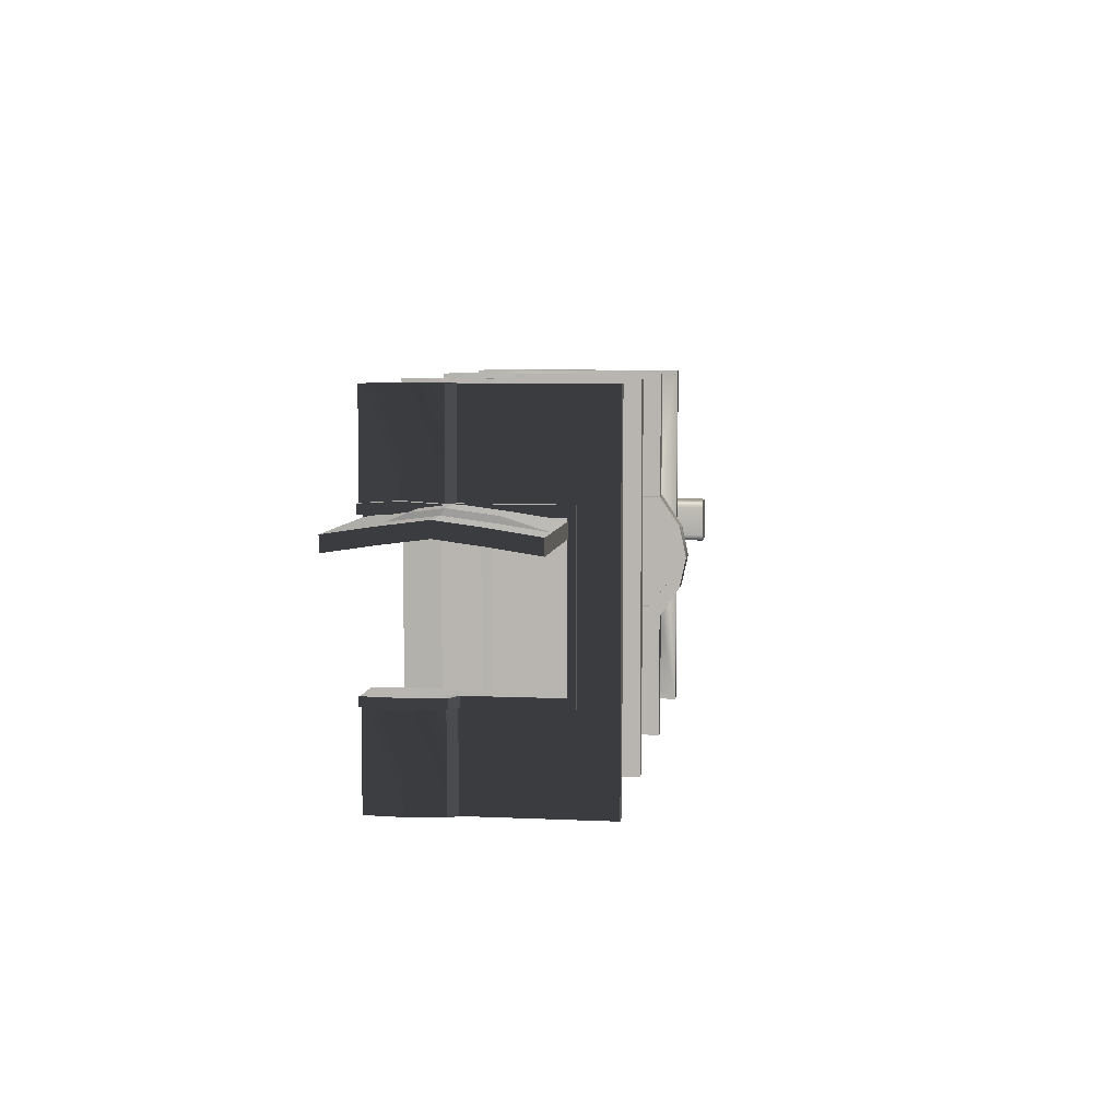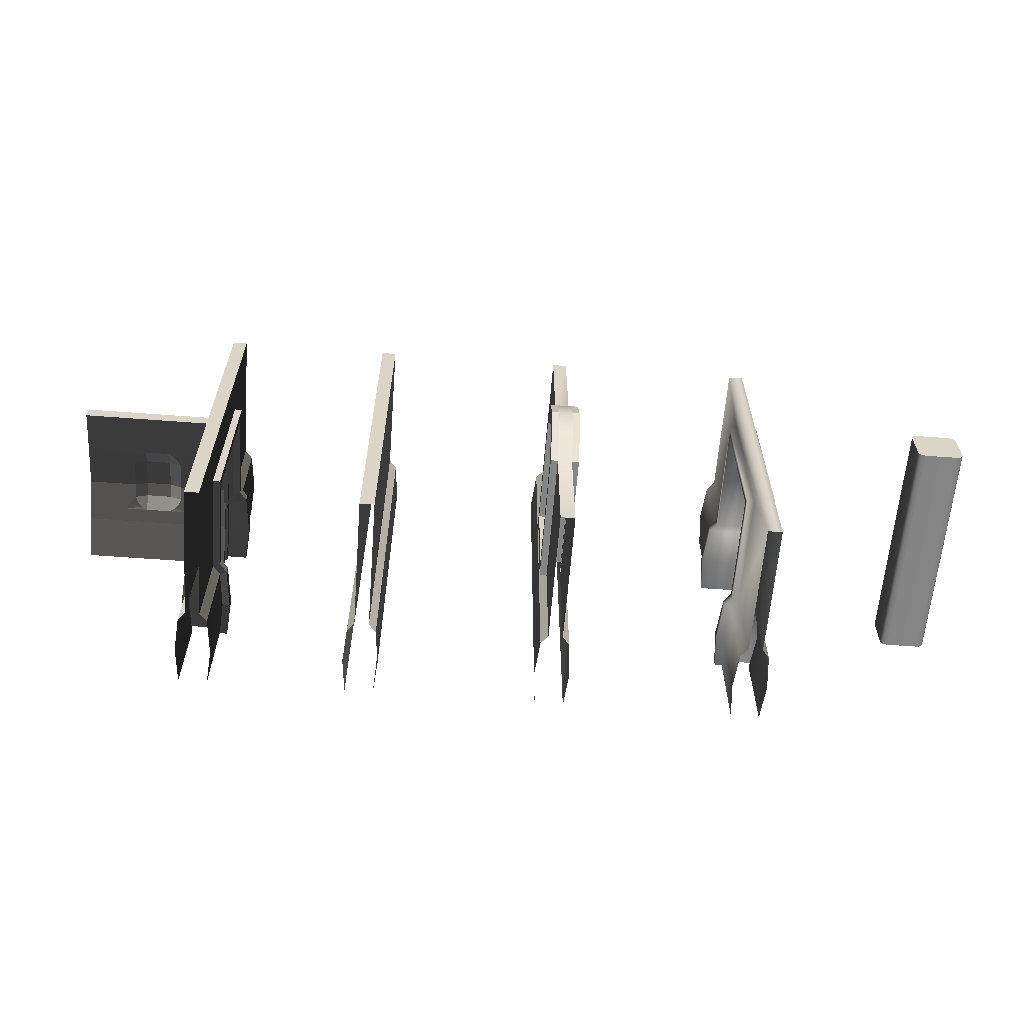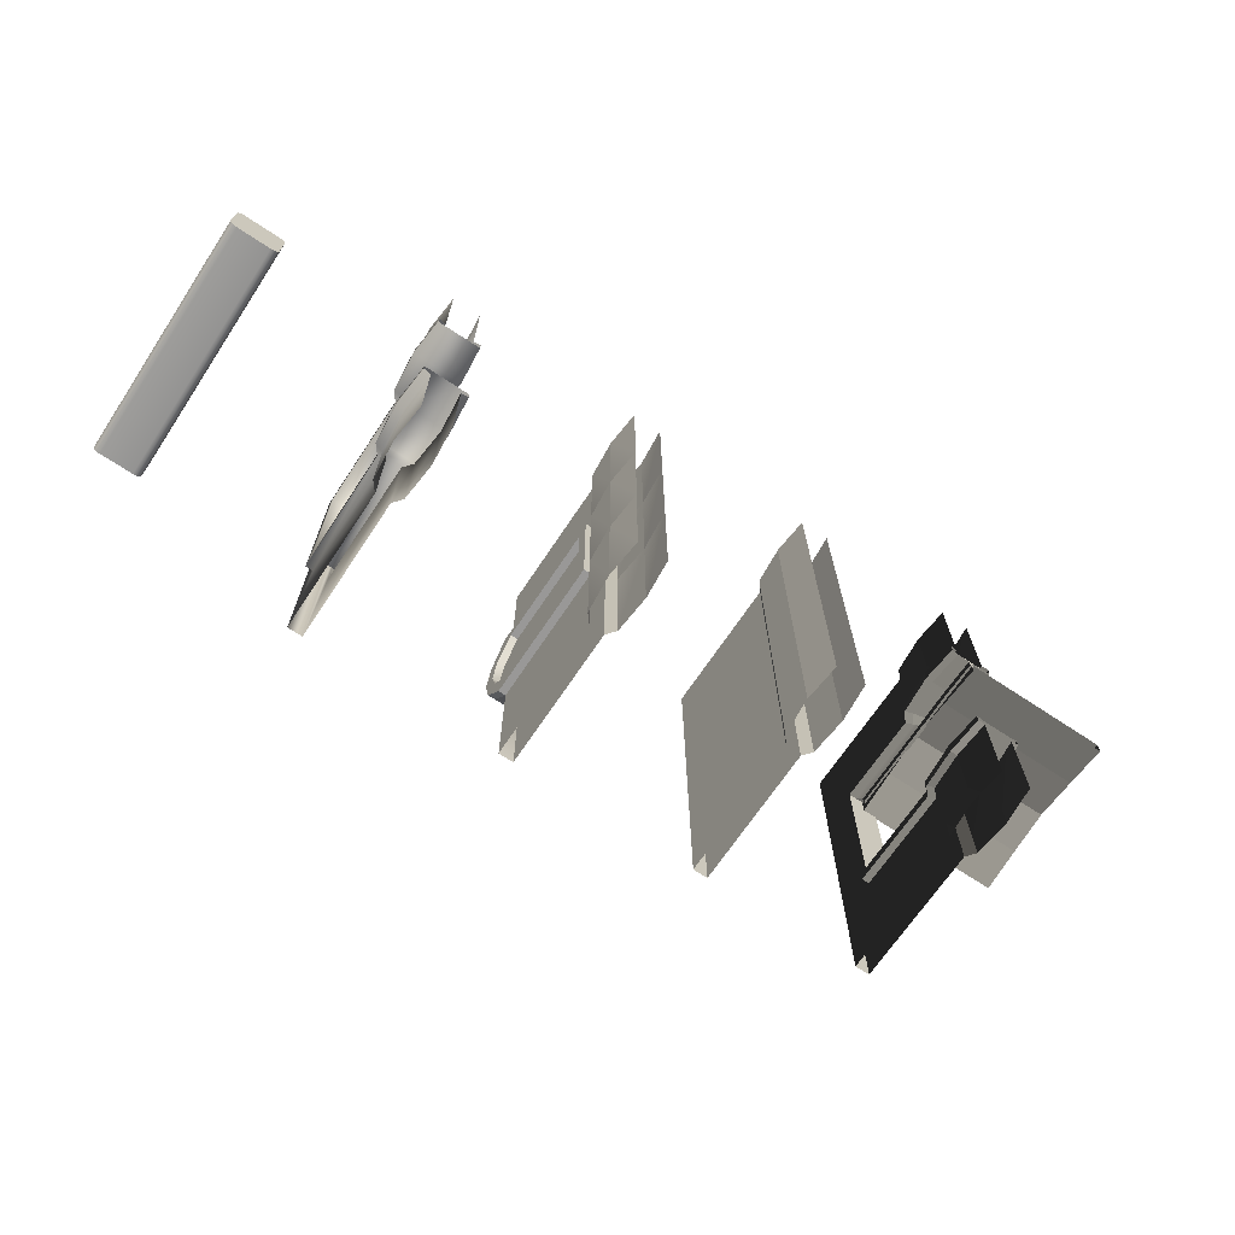
<metadata>
{"format":"obj","ext":"obj","renderer":"f3d","projection":"perspective","resolution":1024,"background":"white","views":[{"elev":6.5,"azim":97.9,"up":"+Z"},{"elev":-61.6,"azim":175.6,"up":"+Z"},{"elev":-68.7,"azim":-33.6,"up":"+Z"}]}
</metadata>
<code>
v 205.9 1.1 76.49
v 205.9 1.1 96.49
v 0.3458 1.1 76.49
v 0.3457 1.1 96.49
v 205.9 241.6 76.49
v 0.3457 241.6 76.49
v 0.3457 241.6 96.49
v 205.9 241.6 96.49
v 205.9 61.23 85.67
v 205.9 121.4 93.38
v 205.9 181.5 85.67
v 0.3458 61.23 85.67
v 0.3458 121.4 93.38
v 0.3457 181.5 85.67
v 0.3457 61.23 105.7
v 0.3457 121.4 113.4
v 0.3457 181.5 105.7
v 205.9 61.23 105.7
v 205.9 121.4 113.4
v 205.9 181.5 105.7
v 154.5 1.1 76.49
v 128.8 1.1 76.49
v 128.8 1.1 96.49
v 154.5 1.1 96.49
v 77.42 1.1 76.49
v 51.73 1.1 76.49
v 51.73 1.1 96.49
v 77.42 1.1 96.49
v 154.5 241.6 76.49
v 128.8 241.6 76.49
v 77.42 241.6 76.49
v 51.73 241.6 76.49
v 51.73 241.6 96.49
v 77.42 241.6 96.49
v 128.8 241.6 96.49
v 154.5 241.6 96.49
v 120.5 181.5 85.67
v 120.5 121.4 100.9
v 137.9 121.4 93.38
v 154.5 61.23 85.67
v 128.8 61.23 85.67
v 51.73 181.5 85.67
v 85.73 181.5 85.67
v 68.35 121.4 93.38
v 85.73 121.4 100.9
v 77.42 61.23 85.67
v 51.73 61.23 85.67
v 77.42 181.5 111.4
v 51.73 181.5 105.4
v 77.42 121.4 119.1
v 51.73 121.4 113.1
v 51.73 61.23 105.7
v 77.42 61.23 105.7
v 154.5 181.5 105.7
v 128.8 181.5 111.4
v 154.5 121.4 113.4
v 128.8 121.4 119.1
v 128.8 61.23 105.7
v 154.5 61.23 105.7
v 205.9 141.4 90.81
v 205.9 161.4 88.24
v 0.3458 141.4 90.81
v 0.3457 161.4 88.24
v 0.3457 141.4 110.8
v 0.3457 161.4 108.2
v 205.9 141.4 110.8
v 205.9 161.4 108.2
v 137.9 161.4 88.24
v 137.9 141.4 90.81
v 120.5 141.4 98.35
v 120.5 161.4 95.78
v 85.73 161.4 95.78
v 85.73 141.4 98.35
v 68.35 161.4 88.24
v 68.35 141.4 90.81
v 51.73 161.4 107.9
v 51.73 141.4 110.5
v 77.42 141.4 116.5
v 77.42 161.4 113.9
v 128.8 161.4 113.9
v 128.8 141.4 116.5
v 154.5 161.4 108.2
v 154.5 141.4 110.8
v 205.9 81.27 88.24
v 205.9 101.3 90.81
v 0.3458 81.27 88.24
v 0.3458 101.3 90.81
v 0.3457 81.27 108.2
v 0.3457 101.3 110.8
v 205.9 81.27 108.2
v 205.9 101.3 110.8
v 137.9 101.3 90.81
v 154.5 81.27 88.24
v 120.5 81.27 88.24
v 120.5 101.3 98.35
v 85.73 101.3 98.35
v 85.73 81.27 88.24
v 68.35 101.3 90.81
v 51.73 101.3 110.8
v 51.73 81.27 108.2
v 77.42 81.27 113.9
v 77.42 101.3 116.5
v 128.8 101.3 116.5
v 128.8 81.27 113.9
v 154.5 101.3 110.8
v 154.5 81.27 108.2
v 72.26 169.9 87.29
v 77.62 176 86.62
v 154.5 181.5 85.67
v 128.4 176 86.62
v 133.8 169.9 87.29
v 51.73 81.27 88.24
v 78.09 85.85 89.19
v 72.74 92.03 89.86
v 133.9 91.4 89.86
v 128.6 85.22 89.19
v 9.798 300 250
v -10.2 300 250
v -10.2 300 -250
v -24.7 50 249.9
v 24.3 50 249.9
v 24.3 50 117.7
v 24.3 50 -124
v 24.3 50 -249.9
v -24.7 50 -249.9
v -24.7 50 -124
v -24.7 50 117.7
v -10.2 112 250
v 9.798 112 250
v 9.798 112 114.3
v 9.798 112 -120.6
v 9.798 112 -250
v -10.2 112 -250
v -10.2 112 -120.6
v -10.2 112 114.3
v 9.798 250 114.3
v 9.798 250 -120.6
v 9.798 300 -250
v -10.2 250 -120.6
v -10.2 250 114.3
v -20.2 -0 250
v 19.8 -0 250
v 19.8 -0 114.3
v 19.8 -0 -120.6
v 19.8 -0 -250
v -20.2 -0 -250
v -20.2 -0 -120.6
v -20.2 -0 114.3
v 19.8 100 250
v -20.2 100 250
v -20.2 100 114.3
v -20.2 100 -120.6
v -20.2 100 -250
v 19.8 100 -250
v 19.8 100 -120.6
v 19.8 100 114.3
v 24.3 50 101.9
v 19.8 0.4834 101.9
v -20.2 0.4834 101.9
v -24.7 50 101.9
v -20.2 99.68 101.8
v -10.2 112 100.2
v -10.2 240 100.2
v -10.2 240 -106.5
v -10.2 112 -106.5
v -20.2 99.68 -108.2
v -24.7 50 -108.2
v -20.2 0.4834 -108.2
v 19.8 0.4834 -108.2
v 24.3 50 -108.2
v 19.8 99.68 -108.2
v 9.798 112 -106.5
v 9.798 240 -106.5
v 9.798 240 100.2
v 9.798 112 100.2
v 19.8 99.68 101.8
v 34.34 50 117.7
v 29.76 -0.8945 114.2
v 29.76 -0.4197 101.9
v 34.34 50 101.9
v 29.51 103.6 101.8
v 19.8 115.5 100.2
v 19.8 240 100.2
v 19.8 240 -106.5
v 19.82 115.6 -106.5
v 29.51 103.6 -108.2
v 34.34 50 -108.2
v 29.76 -0.4197 -108.2
v 29.76 -0.8945 -120.5
v 34.34 50 -124
v 29.48 104 -120.4
v 19.8 115.6 -120.6
v 19.8 250 -120.6
v 19.8 250 114.3
v 19.78 115.6 114.3
v 29.48 104 114.1
v -34.74 50 -124
v -30.16 -0.8945 -120.5
v -30.16 -0.4197 -108.2
v -34.74 50 -108.2
v -29.91 103.6 -108.2
v -20.2 115.5 -106.5
v -20.2 240 -106.5
v -20.2 240 100.2
v -20.23 115.6 100.2
v -29.91 103.6 101.8
v -34.74 50 101.9
v -30.16 -0.4197 101.9
v -30.16 -0.8945 114.2
v -34.74 50 117.7
v -29.88 104 114.1
v -20.2 115.6 114.3
v -20.2 250 114.3
v -20.2 250 -120.6
v -20.18 115.6 -120.6
v -29.88 104 -120.4
v -2.202 235.1 99.33
v 1.798 235.1 99.33
v 2.299 109.2 100.8
v 2.11 96.56 102.1
v 2.907 50 101.8
v 2.194 0.5967 101.1
v -2.599 0.5967 101.1
v -3.311 50 101.8
v -2.515 96.56 102.1
v -2.704 109.2 100.8
v -2.202 235.1 89.33
v 1.798 235.1 89.33
v 2.299 108.5 90.84
v 2.11 96.08 90.6
v 2.906 50.11 90.33
v 2.194 0.7498 89.57
v -2.599 0.7499 89.57
v -3.311 50.11 90.33
v -2.515 96.08 90.6
v -2.704 108.5 90.84
v -511 300 250
v -491 300 250
v -511 300 83.33
v -491 300 83.33
v -511 336.9 -0
v -491 336.9 -0
v -511 300 -83.33
v -491 300 -83.33
v -511 300 -250
v -491 300 -250
v -525.5 50 250.3
v -476.5 50 250.3
v -476.5 50 85.75
v -476.5 50 -85.75
v -476.5 50 -249.9
v -525.5 50 -249.9
v -525.5 50 -85.75
v -525.5 50 85.75
v -511 112 250
v -491 112 250
v -491 112 83.33
v -491 112 -83.33
v -491 112 -250
v -511 112 -250
v -511 112 -83.33
v -511 112 83.33
v -521 0 250.4
v -481 0 250.4
v -481 0 83.33
v -481 0 -83.33
v -481 0 -250.1
v -521 0 -250.1
v -521 0 -83.33
v -521 0 83.33
v -481 100 250.4
v -521 100 250.4
v -521 100 83.33
v -521 100 -83.33
v -521 100 -250.1
v -481 100 -250.1
v -481 100 -83.33
v -481 100 83.33
v -481 336.9 -0
v -481 300 83.33
v -481 112 83.33
v -481 112 -83.33
v -481 300 -83.33
v -481 285 68.33
v -481 321.9 -0
v -481 285 -68.33
v -481 127 -68.33
v -481 127 68.33
v -521 300 83.33
v -521 336.9 -0
v -521 300 -83.33
v -521 112 -83.33
v -521 112 83.33
v -521 321.9 -0
v -521 285 68.33
v -521 127 68.33
v -521 127 -68.33
v -521 285 -68.33
v -491 327.9 -41.67
v -511 327.9 -41.67
v -481 327.9 -41.67
v -481 312.9 -34.17
v -521 327.9 -41.67
v -521 312.9 -34.17
v -491 328 41.67
v -511 328 41.67
v -481 328 41.67
v -481 313 34.17
v -521 328 41.67
v -521 313 34.17
v -1068 0 32.32
v -1024 0 32.32
v -1078 0 -22.18
v -1013 0 -22.18
v -1068 323.3 32.32
v -1013 323.3 22.18
v -1078 323.3 -22.18
v -1024 323.3 -32.32
v -1078 0 22.18
v -1013 0 22.18
v -1068 0 -32.32
v -1024 0 -32.32
v -1078 323.3 22.18
v -1024 323.3 32.32
v -1068 323.3 -32.32
v -1013 323.3 -22.18
v -1072 0 31.69
v -1076 0 29.78
v -1077 0 26.61
v -1014 0 26.61
v -1016 0 29.78
v -1019 0 31.69
v -1077 0 -26.61
v -1076 0 -29.78
v -1072 0 -31.69
v -1019 0 -31.69
v -1016 0 -29.78
v -1014 0 -26.61
v -1077 323.3 26.61
v -1076 323.3 29.78
v -1072 323.3 31.69
v -1019 323.3 31.69
v -1016 323.3 29.78
v -1014 323.3 26.61
v -1072 323.3 -31.69
v -1076 323.3 -29.78
v -1077 323.3 -26.61
v -1014 323.3 -26.61
v -1016 323.3 -29.78
v -1019 323.3 -31.69
v -242.7 300 250
v -222.7 300 250
v -242.7 300 -250
v -222.7 300 -250
v -257.2 50 250
v -208.2 50 250
v -208.2 50 -249.9
v -257.2 50 -249.9
v -242.7 112 250
v -222.7 112 250
v -222.7 112 -250
v -242.7 112 -250
v -252.7 0 250.3
v -212.7 0 250.3
v -212.7 0 -249.8
v -252.7 0 -249.8
v -212.7 100 250.3
v -252.7 100 250.3
v -252.7 100 -249.8
v -212.7 100 -249.8
v -769.9 300 250
v -789.9 300 250
v -789.9 300 -250
v -804.4 50 249.9
v -755.4 50 249.9
v -755.4 50 117.7
v -755.4 50 -124
v -755.4 50 -250
v -804.4 50 -250
v -804.4 50 -124
v -804.4 50 117.7
v -789.9 112 250
v -769.9 112 250
v -769.9 112 114.2
v -769.9 112 -120.6
v -769.9 112 -250
v -789.9 112 -250
v -789.9 112 -120.6
v -789.9 112 114.2
v -769.9 276.3 114.2
v -769.9 276.3 -120.6
v -769.9 300 -250
v -789.9 276.3 -120.6
v -789.9 276.3 114.2
v -799.9 0 250.1
v -759.9 0 250.1
v -759.9 0 114.2
v -759.9 0 -120.6
v -759.9 0 -250.1
v -799.9 0 -250.1
v -799.9 0 -120.6
v -799.9 0 114.2
v -759.9 100 250.1
v -799.9 100 250.1
v -799.9 100 114.2
v -799.9 100 -120.6
v -799.9 100 -250.1
v -759.9 100 -250.1
v -759.9 100 -120.6
v -759.9 100 114.2
v -745.3 50 117.7
v -749.9 -0.8945 114.2
v -749.9 -0.4197 101.9
v -745.3 50 101.8
v -750.1 103.6 101.8
v -759.9 115.5 100.2
v -759.9 266.3 100.2
v -759.9 266.3 -106.5
v -759.8 115.6 -106.5
v -750.1 103.6 -108.2
v -745.3 50 -108.2
v -749.9 -0.4197 -108.2
v -749.9 -0.8945 -120.5
v -745.3 50 -124
v -750.2 104 -120.4
v -759.9 115.6 -120.6
v -759.9 276.3 -120.6
v -759.9 276.3 114.2
v -759.9 115.6 114.2
v -750.2 104 114.1
v -814.4 50 -124
v -809.8 -0.8945 -120.5
v -809.8 -0.4197 -108.2
v -814.4 50 -108.2
v -809.6 103.6 -108.2
v -799.9 115.5 -106.5
v -799.9 266.3 -106.5
v -799.9 266.3 100.2
v -799.9 115.6 100.2
v -809.6 103.6 101.8
v -814.4 50 101.8
v -809.8 -0.4197 101.9
v -809.8 -0.8945 114.2
v -814.4 50 117.7
v -809.5 104 114.1
v -799.9 115.6 114.2
v -799.9 276.3 114.2
v -799.9 276.3 -120.6
v -799.8 115.6 -120.6
v -809.5 104 -120.4
v -510.8 287.4 -76.47
v -510.8 107.2 -76.47
v -510.8 316.2 -38.14
v -510.8 107.2 -38.14
v -510.8 326.8 0.1825
v -510.8 107.2 0.1825
v -510.8 316.2 38.51
v -510.8 107.2 38.51
v -510.8 287.4 76.83
v -510.8 107.2 76.83
v -490.7 287.4 76.83
v -490.7 107.2 76.83
v -490.7 316.2 38.51
v -490.7 107.2 38.51
v -490.7 326.8 0.1825
v -490.7 107.2 0.1825
v -490.7 316.2 -38.14
v -490.7 107.2 -38.14
v -490.7 287.4 -76.47
v -490.7 107.2 -76.47
o Porte
g Porte
f 29 36 8 5
f 32 33 34 31
f 95 92 115 116 94
f 112 86 87 98
f 88 89 87 86
f 100 101 102 99
f 106 90 91 105
f 85 91 90 84
f 29 109 37 30
f 69 70 71 68
f 21 40 9 1
f 32 42 14 6
f 75 62 63 74
f 26 47 46 25
f 7 6 14 17
f 65 63 62 64
f 3 4 15 12
f 34 33 48
f 77 78 79 76
f 27 52 15 4
f 36 54 20 8
f 83 66 67 82
f 24 59 58 23
f 5 8 20 11
f 60 61 67 66
f 2 1 9 18
f 31 34 35 30
f 30 35 36 29
f 6 7 33 32
f 84 93 92 85
f 95 94 97 96
f 96 97 113 114 98
f 88 100 99 89
f 102 101 104 103
f 104 106 105 103
f 5 11 109 29
f 43 31 30 37
f 60 69 68 61
f 71 70 73 72
f 25 46 41 22
f 22 41 40 21
f 31 43 42 32
f 73 75 74 72
f 3 12 47 26
f 7 17 49 33
f 55 35 34 48
f 64 77 76 65
f 79 78 81 80
f 23 58 53 28
f 28 53 52 27
f 36 55 54
f 81 83 82 80
f 2 18 59 24
f 39 38 70 69
f 71 37 110 111 68
f 44 13 62 75
f 42 74 63 14
f 17 14 63 65
f 13 16 64 62
f 51 50 78 77
f 48 49 76 79
f 56 19 66 83
f 54 82 67 20
f 61 11 20 67
f 66 19 10 60
f 10 39 69 60
f 11 61 68 109
f 37 71 72 43
f 38 45 73 70
f 45 44 75 73
f 72 74 107 108 43
f 16 51 77 64
f 17 65 76 49
f 48 79 80 55
f 50 57 81 78
f 57 56 83 81
f 54 55 80 82
f 40 41 94 93
f 38 39 92 95
f 47 12 86 112
f 44 98 87 13
f 89 16 13 87
f 86 12 15 88
f 100 52 101
f 50 51 99 102
f 59 18 90 106
f 56 105 91 19
f 10 19 91 85
f 18 9 84 90
f 9 40 93 84
f 10 85 92 39
f 38 95 96 45
f 41 46 97 94
f 46 47 112 97
f 44 45 96 98
f 15 52 100 88
f 16 89 99 51
f 50 102 103 57
f 53 58 104 101
f 104 59 106
f 56 57 103 105
f 112 114 113
f 93 116 115
f 42 108 107
f 109 111 110
f 42 43 108
f 107 74 42
f 109 68 111
f 110 37 109
f 112 98 114
f 113 97 112
f 93 94 116
f 115 92 93
f 104 58 59
f 52 53 101
f 36 35 55
f 33 49 48
f 118 117 138 119
f 142 143 122 121
f 144 145 124 123
f 121 122 156 149
f 123 124 154 155
f 129 130 136 117
f 131 132 138 137
f 136 137 138 117
f 146 147 126 125
f 148 141 120 127
f 125 126 152 153
f 127 120 150 151
f 133 134 139 119
f 135 128 118 140
f 139 140 118 119
f 128 135 151 150
f 134 133 153 152
f 132 131 155 154
f 130 129 149 156
f 173 174 163 164
f 228 229 236 227
f 229 230 235 236
f 230 231 234 235
f 231 232 233 234
f 169 170 167 168
f 170 171 166 167
f 171 172 165 166
f 172 173 164 165
f 177 178 179 180
f 209 210 207 208
f 210 211 206 207
f 211 212 205 206
f 212 213 204 205
f 213 214 203 204
f 214 215 202 203
f 215 216 201 202
f 216 197 200 201
f 197 198 199 200
f 189 190 187 188
f 190 191 186 187
f 191 192 185 186
f 192 193 184 185
f 193 194 183 184
f 194 195 182 183
f 195 196 181 182
f 196 177 180 181
f 122 143 178 177
f 158 157 180 179
f 157 176 181 180
f 176 175 182 181
f 175 174 183 182
f 174 173 184 183
f 173 172 185 184
f 172 171 186 185
f 171 170 187 186
f 170 169 188 187
f 144 123 190 189
f 123 155 191 190
f 155 131 192 191
f 131 137 193 192
f 137 136 194 193
f 136 130 195 194
f 130 156 196 195
f 156 122 177 196
f 126 147 198 197
f 168 167 200 199
f 167 166 201 200
f 166 165 202 201
f 165 164 203 202
f 164 163 204 203
f 163 162 205 204
f 162 161 206 205
f 161 160 207 206
f 160 159 208 207
f 148 127 210 209
f 127 151 211 210
f 151 135 212 211
f 135 140 213 212
f 140 139 214 213
f 139 134 215 214
f 134 152 216 215
f 152 126 197 216
f 163 174 218 217
f 174 175 219 218
f 175 176 220 219
f 176 157 221 220
f 157 158 222 221
f 158 159 223 222
f 159 160 224 223
f 160 161 225 224
f 161 162 226 225
f 162 163 217 226
f 217 218 228 227
f 218 219 229 228
f 219 220 230 229
f 220 221 231 230
f 221 222 232 231
f 222 223 233 232
f 223 224 234 233
f 224 225 235 234
f 225 226 236 235
f 226 217 227 236
o Fenetre
g Fenetre
f 237 238 240 239
f 240 305 306 239
f 242 299 300 241
f 243 244 246 245
f 264 265 249 248
f 265 266 250 249
f 266 267 251 250
f 248 249 278 271
f 249 250 277 278
f 250 251 276 277
f 256 257 240 238
f 258 259 246 244
f 268 269 253 252
f 269 270 254 253
f 270 263 247 254
f 252 253 274 275
f 253 254 273 274
f 254 247 272 273
f 260 261 243 245
f 262 255 237 239
f 255 262 273 272
f 262 261 274 273
f 261 260 275 274
f 259 258 277 276
f 258 257 278 277
f 257 256 271 278
f 307 308 285 279
f 280 281 288 284
f 281 282 287 288
f 282 283 286 287
f 301 302 286 283
f 309 310 295 289
f 303 304 294 290
f 291 292 297 298
f 292 293 296 297
f 293 289 295 296
f 305 307 279 242
f 240 257 281 280
f 257 258 282 281
f 258 244 283 282
f 299 301 283 244
f 310 308 284 295
f 304 302 285 294
f 297 287 286 298
f 296 288 287 297
f 295 284 288 296
f 306 309 289 239
f 300 303 290 241
f 243 261 292 291
f 261 262 293 292
f 262 239 289 293
f 244 243 300 299
f 301 279 285 302
f 303 291 298 304
f 242 279 301 299
f 298 286 302 304
f 243 291 303 300
f 242 241 306 305
f 307 280 284 308
f 309 290 294 310
f 240 280 307 305
f 294 285 308 310
f 241 290 309 306
o Pillier
g Pillier
f 319 313 333 334
f 319 334 335 321
f 321 322 336 337
f 321 337 338 314
f 319 321 314 312
f 314 320 330 331
f 314 331 332 312
f 329 319 312 328
f 327 328 312 311
f 315 324 342 343
f 315 343 344 316
f 316 326 348 349
f 316 349 350 318
f 315 316 318 317
f 318 325 345 346
f 318 346 347 317
f 341 315 317 340
f 339 340 317 323
f 311 312 324 315
f 320 314 326 316
f 322 321 325 318
f 313 319 323 317
f 342 324 312 332
f 327 311 315 341
f 348 326 314 338
f 345 325 321 335
f 343 342 332 331
f 344 343 331 330
f 316 344 330 320
f 328 327 341 340
f 329 328 340 339
f 319 329 339 323
f 349 348 338 337
f 350 349 337 336
f 318 350 336 322
f 346 345 335 334
f 347 346 334 333
f 317 347 333 313
o Mur
g Mur
f 351 352 354 353
f 364 365 357 356
f 356 357 370 367
f 360 361 354 352
f 366 363 355 358
f 358 355 368 369
f 362 359 351 353
f 359 362 369 368
f 361 360 367 370
o Encadrure
g Encadrure
f 372 371 392 373
f 396 397 376 375
f 398 399 378 377
f 375 376 410 403
f 377 378 408 409
f 383 384 390 371
f 385 386 392 391
f 390 391 392 371
f 400 401 380 379
f 402 395 374 381
f 379 380 406 407
f 381 374 404 405
f 387 388 393 373
f 389 382 372 394
f 393 394 372 373
f 382 389 405 404
f 388 387 407 406
f 386 385 409 408
f 384 383 403 410
f 411 412 413 414
f 443 444 441 442
f 444 445 440 441
f 445 446 439 440
f 446 447 438 439
f 447 448 437 438
f 448 449 436 437
f 449 450 435 436
f 450 431 434 435
f 431 432 433 434
f 423 424 421 422
f 424 425 420 421
f 425 426 419 420
f 426 427 418 419
f 427 428 417 418
f 428 429 416 417
f 429 430 415 416
f 430 411 414 415
f 376 397 412 411
f 398 377 424 423
f 377 409 425 424
f 409 385 426 425
f 385 391 427 426
f 391 390 428 427
f 390 384 429 428
f 384 410 430 429
f 410 376 411 430
f 380 401 432 431
f 422 421 434 433
f 421 420 435 434
f 420 419 436 435
f 419 418 437 436
f 418 417 438 437
f 402 381 444 443
f 381 405 445 444
f 405 389 446 445
f 389 394 447 446
f 394 393 448 447
f 393 388 449 448
f 388 406 450 449
f 406 380 431 450
f 439 438 417 416
f 416 415 440 439
f 415 414 441 440
f 442 441 414 413
o Fenetre
g Fenetre
f 453 451 452 454
f 455 453 454 456
f 457 455 456 458
f 459 457 458 460
f 463 461 462 464
f 465 463 464 466
f 467 465 466 468
f 469 467 468 470

</code>
